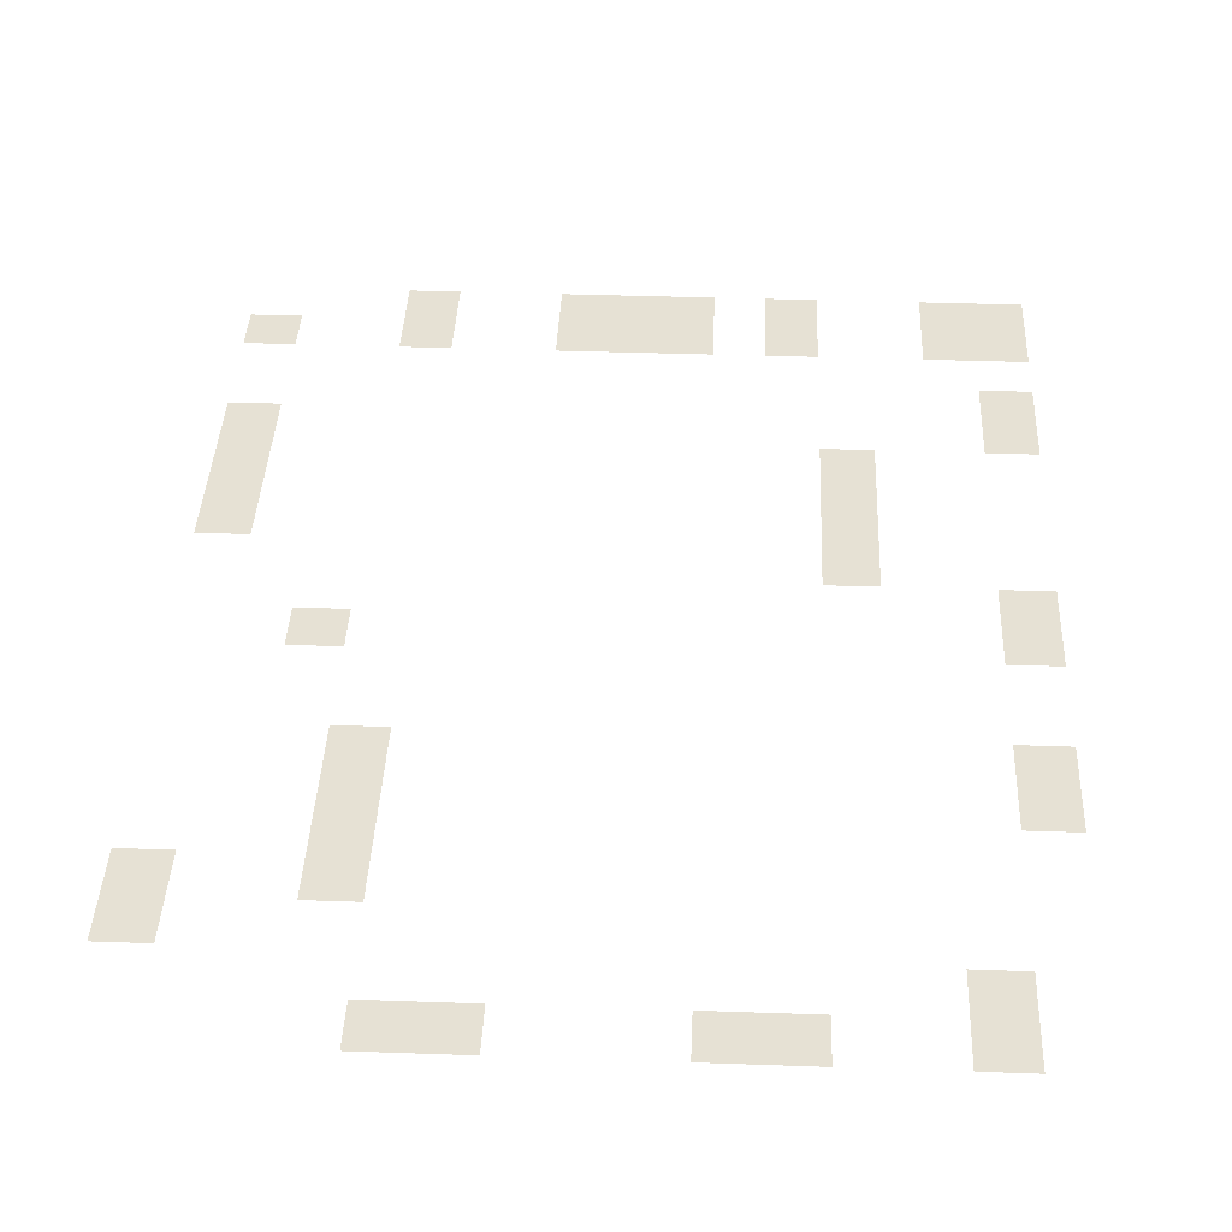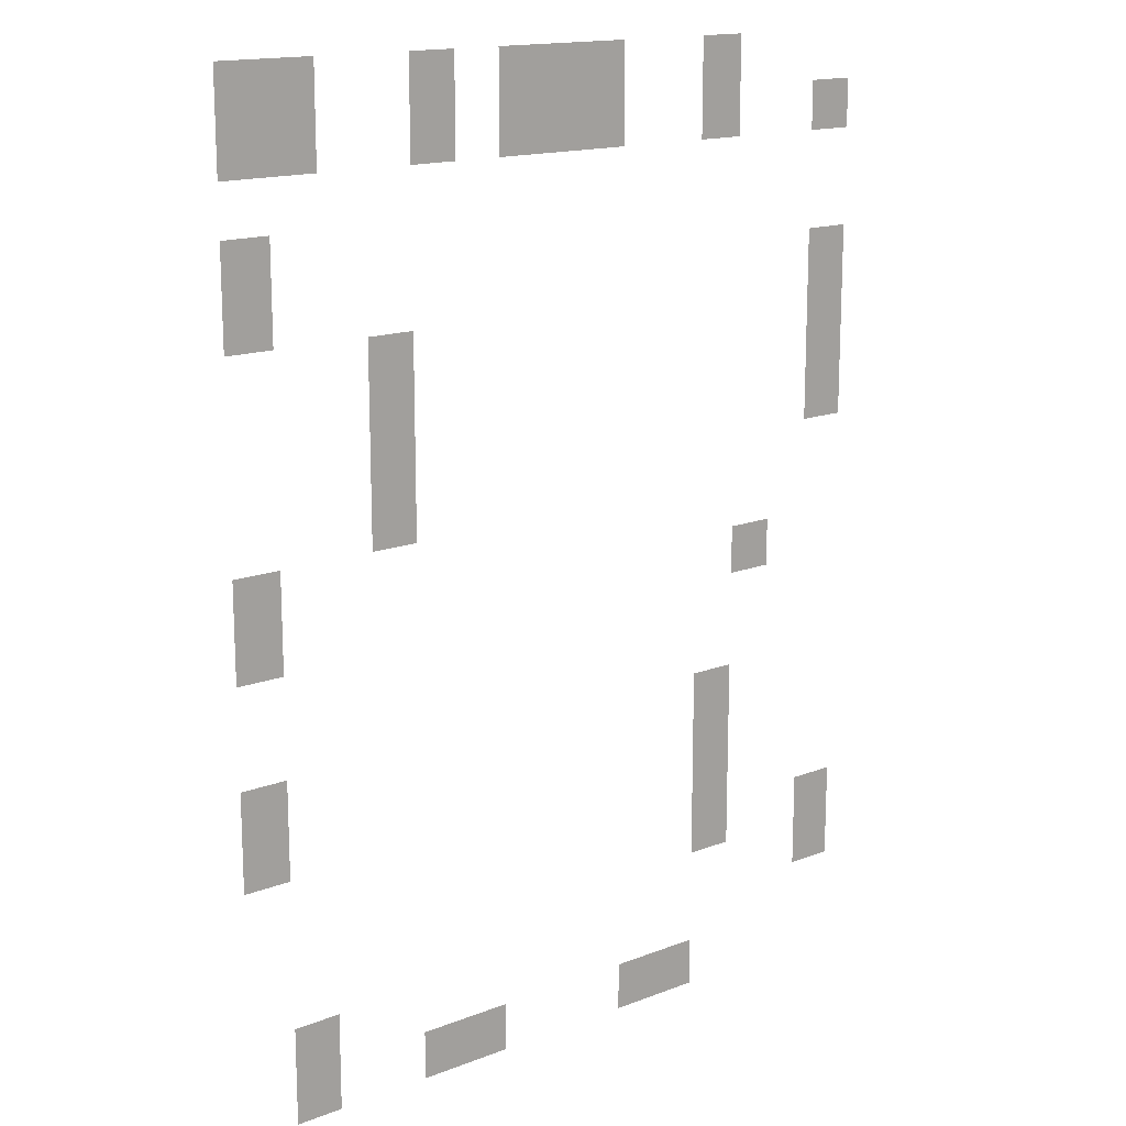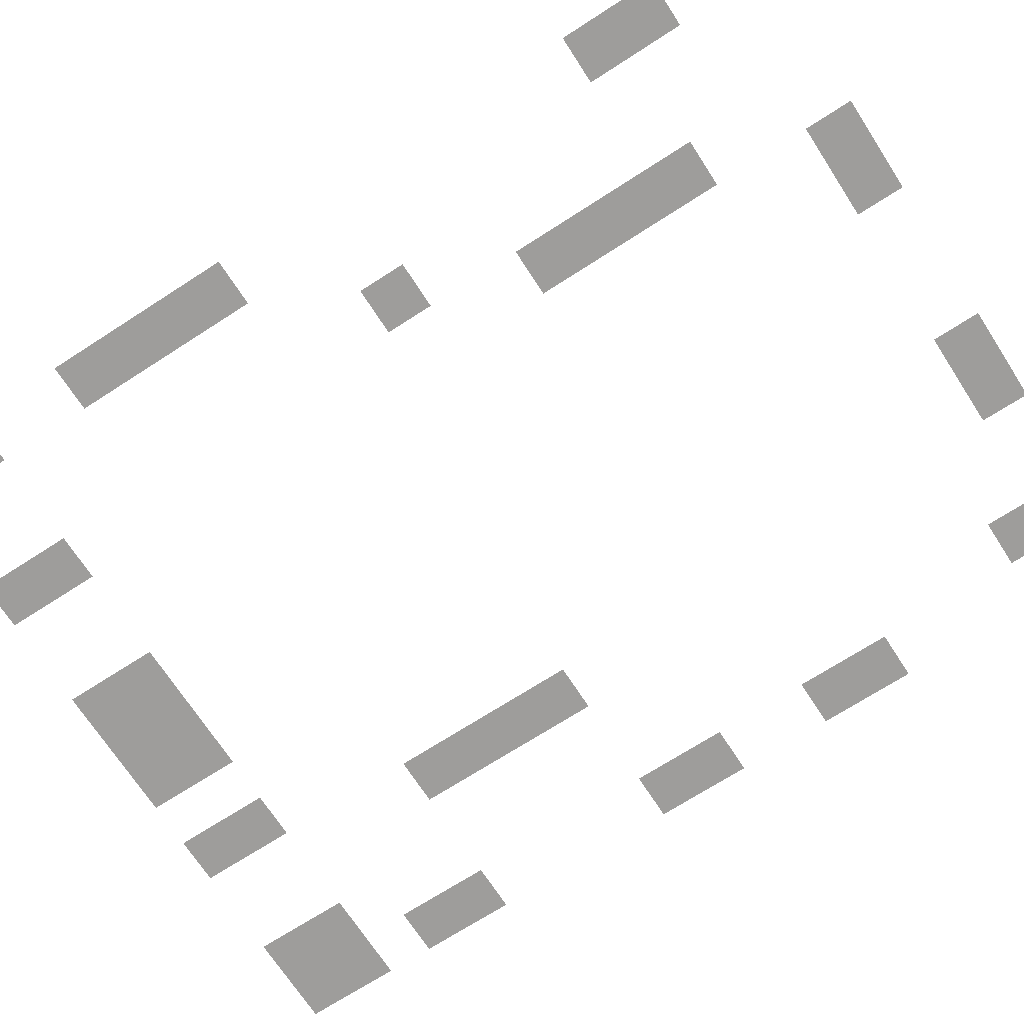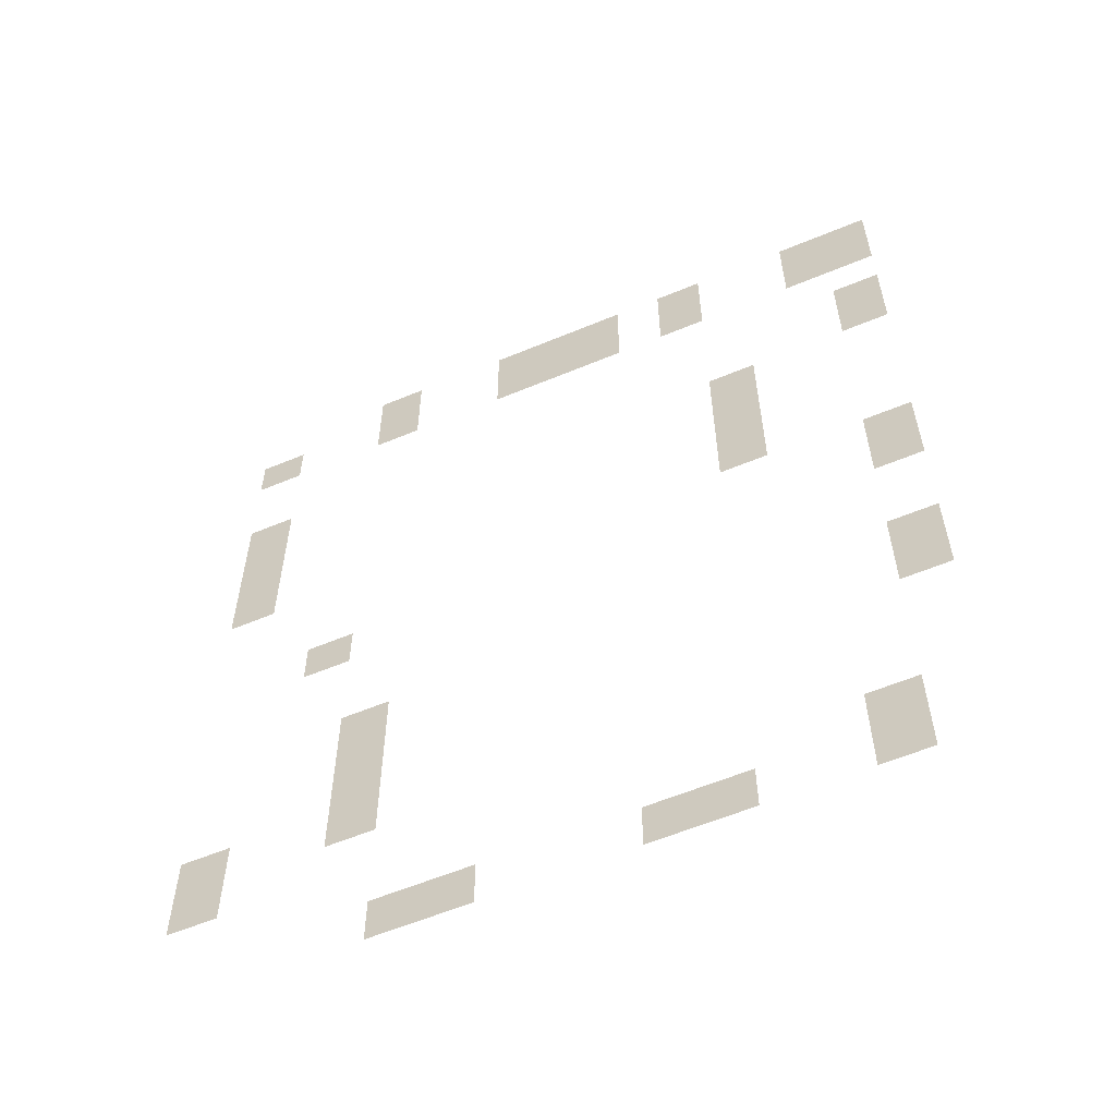
<metadata>
{"format":"obj","ext":"obj","renderer":"f3d","projection":"perspective","resolution":1024,"background":"white","views":[{"elev":39.0,"azim":2.5,"up":"+Z"},{"elev":15.6,"azim":141.1,"up":"+Y"},{"elev":-70.4,"azim":-57.1,"up":"+Z"},{"elev":-59.1,"azim":23.2,"up":"+Y"}]}
</metadata>
<code>
v 0 -1 0
v -1 -1 0
v -1 0 0
v 0 0 0
v -1 -1 0
v -2 -1 0
v -2 0 0
v -1 0 0
v -4 -1 0
v -5 -1 0
v -5 0 0
v -4 0 0
v -6 -1 0
v -7 -1 0
v -7 0 0
v -6 0 0
v -7 -1 0
v -8 -1 0
v -8 0 0
v -7 0 0
v -8 -1 0
v -9 -1 0
v -9 0 0
v -8 0 0
v -11 -1 0
v -12 -1 0
v -12 0 0
v -11 0 0
v 0 -2 0
v -1 -2 0
v -1 -1 0
v 0 -1 0
v -1 -2 0
v -2 -2 0
v -2 -1 0
v -1 -1 0
v -4 -2 0
v -5 -2 0
v -5 -1 0
v -4 -1 0
v -6 -2 0
v -7 -2 0
v -7 -1 0
v -6 -1 0
v -7 -2 0
v -8 -2 0
v -8 -1 0
v -7 -1 0
v -8 -2 0
v -9 -2 0
v -9 -1 0
v -8 -1 0
v -11 -2 0
v -12 -2 0
v -12 -1 0
v -11 -1 0
v -14 -2 0
v -15 -2 0
v -15 -1 0
v -14 -1 0
v 0 -4 0
v -1 -4 0
v -1 -3 0
v 0 -3 0
v 0 -5 0
v -1 -5 0
v -1 -4 0
v 0 -4 0
v -14 -5 0
v -15 -5 0
v -15 -4 0
v -14 -4 0
v -3 -6 0
v -4 -6 0
v -4 -5 0
v -3 -5 0
v -14 -6 0
v -15 -6 0
v -15 -5 0
v -14 -5 0
v -3 -7 0
v -4 -7 0
v -4 -6 0
v -3 -6 0
v -14 -7 0
v -15 -7 0
v -15 -6 0
v -14 -6 0
v -3 -8 0
v -4 -8 0
v -4 -7 0
v -3 -7 0
v -14 -8 0
v -15 -8 0
v -15 -7 0
v -14 -7 0
v -3 -9 0
v -4 -9 0
v -4 -8 0
v -3 -8 0
v 0 -10 0
v -1 -10 0
v -1 -9 0
v 0 -9 0
v 0 -11 0
v -1 -11 0
v -1 -10 0
v 0 -10 0
v -12 -11 0
v -13 -11 0
v -13 -10 0
v -12 -10 0
v 0 -14 0
v -1 -14 0
v -1 -13 0
v 0 -13 0
v -11 -14 0
v -12 -14 0
v -12 -13 0
v -11 -13 0
v 0 -15 0
v -1 -15 0
v -1 -14 0
v 0 -14 0
v -11 -15 0
v -12 -15 0
v -12 -14 0
v -11 -14 0
v -11 -16 0
v -12 -16 0
v -12 -15 0
v -11 -15 0
v -11 -17 0
v -12 -17 0
v -12 -16 0
v -11 -16 0
v -14 -17 0
v -15 -17 0
v -15 -16 0
v -14 -16 0
v -14 -18 0
v -15 -18 0
v -15 -17 0
v -14 -17 0
v -1 -19 0
v -2 -19 0
v -2 -18 0
v -1 -18 0
v -1 -20 0
v -2 -20 0
v -2 -19 0
v -1 -19 0
v -4 -20 0
v -5 -20 0
v -5 -19 0
v -4 -19 0
v -5 -20 0
v -6 -20 0
v -6 -19 0
v -5 -19 0
v -9 -20 0
v -10 -20 0
v -10 -19 0
v -9 -19 0
v -10 -20 0
v -11 -20 0
v -11 -19 0
v -10 -19 0
g Plantio_mesh_0002
f 1 2 3 4
f 5 6 7 8
f 9 10 11 12
f 13 14 15 16
f 17 18 19 20
f 21 22 23 24
f 25 26 27 28
f 29 30 31 32
f 33 34 35 36
f 37 38 39 40
f 41 42 43 44
f 45 46 47 48
f 49 50 51 52
f 53 54 55 56
f 57 58 59 60
f 61 62 63 64
f 65 66 67 68
f 69 70 71 72
f 73 74 75 76
f 77 78 79 80
f 81 82 83 84
f 85 86 87 88
f 89 90 91 92
f 93 94 95 96
f 97 98 99 100
f 101 102 103 104
f 105 106 107 108
f 109 110 111 112
f 113 114 115 116
f 117 118 119 120
f 121 122 123 124
f 125 126 127 128
f 129 130 131 132
f 133 134 135 136
f 137 138 139 140
f 141 142 143 144
f 145 146 147 148
f 149 150 151 152
f 153 154 155 156
f 157 158 159 160
f 161 162 163 164
f 165 166 167 168

</code>
